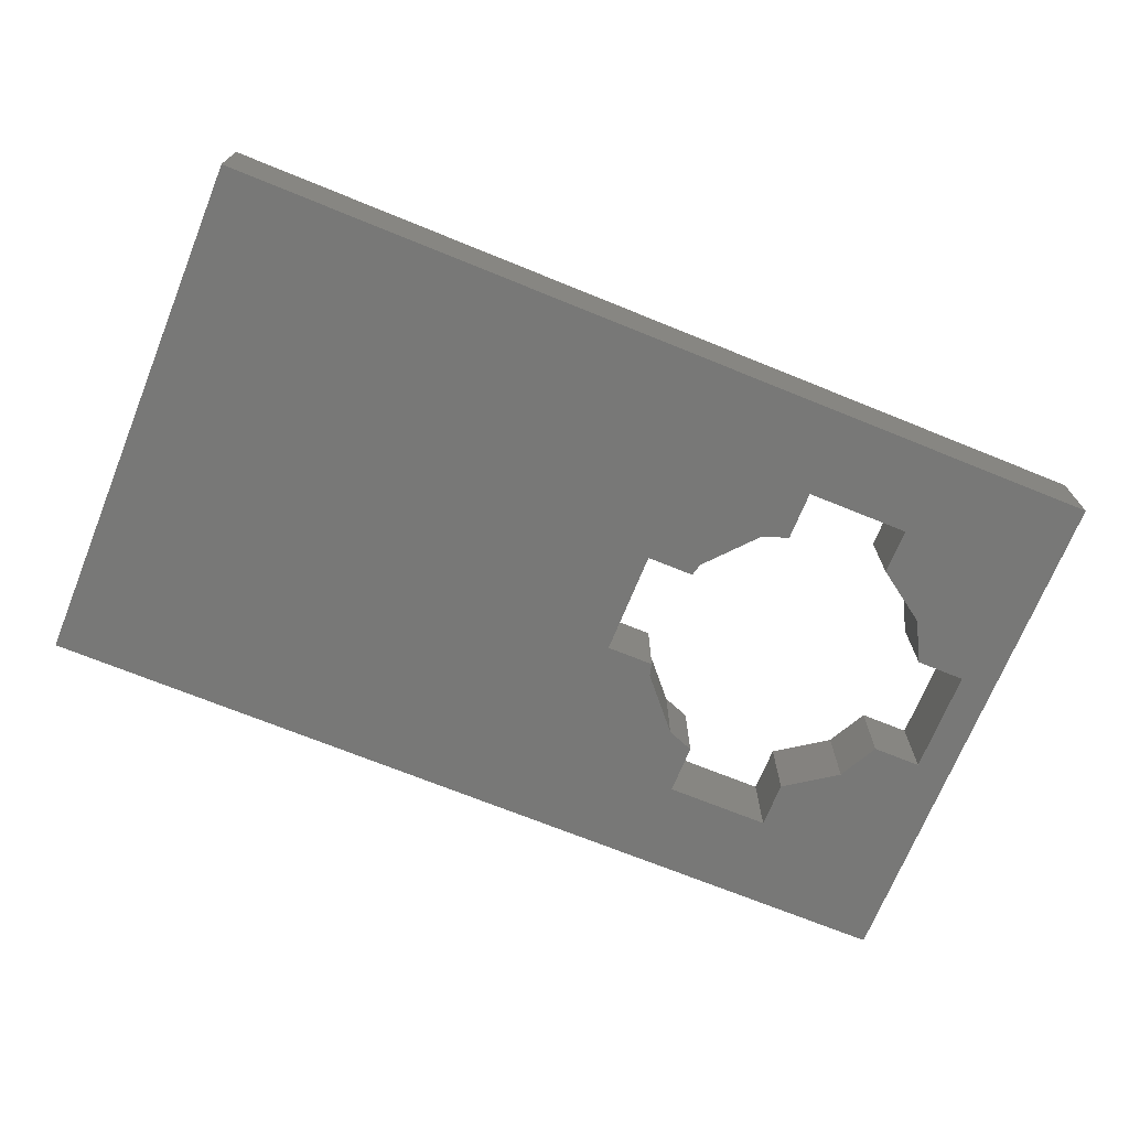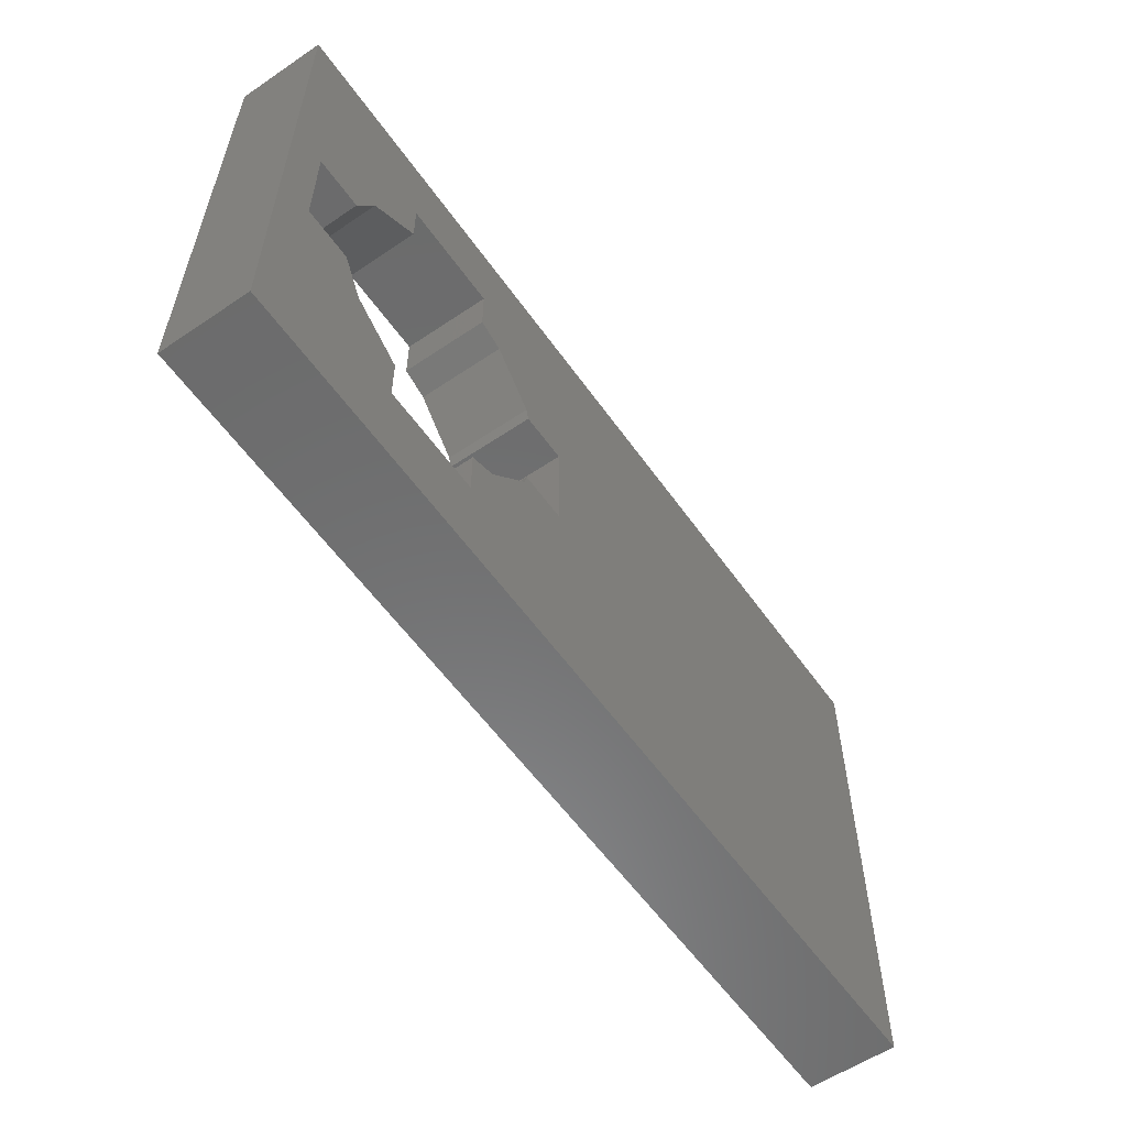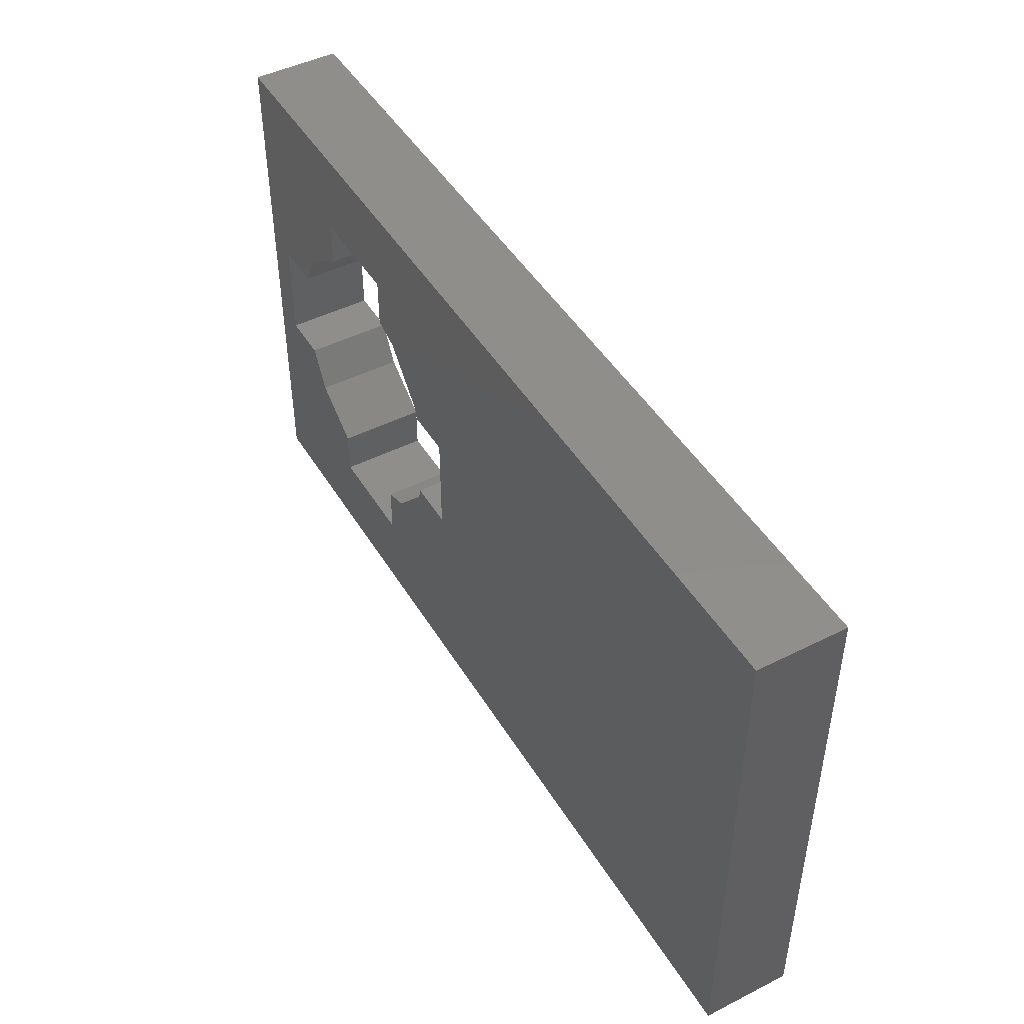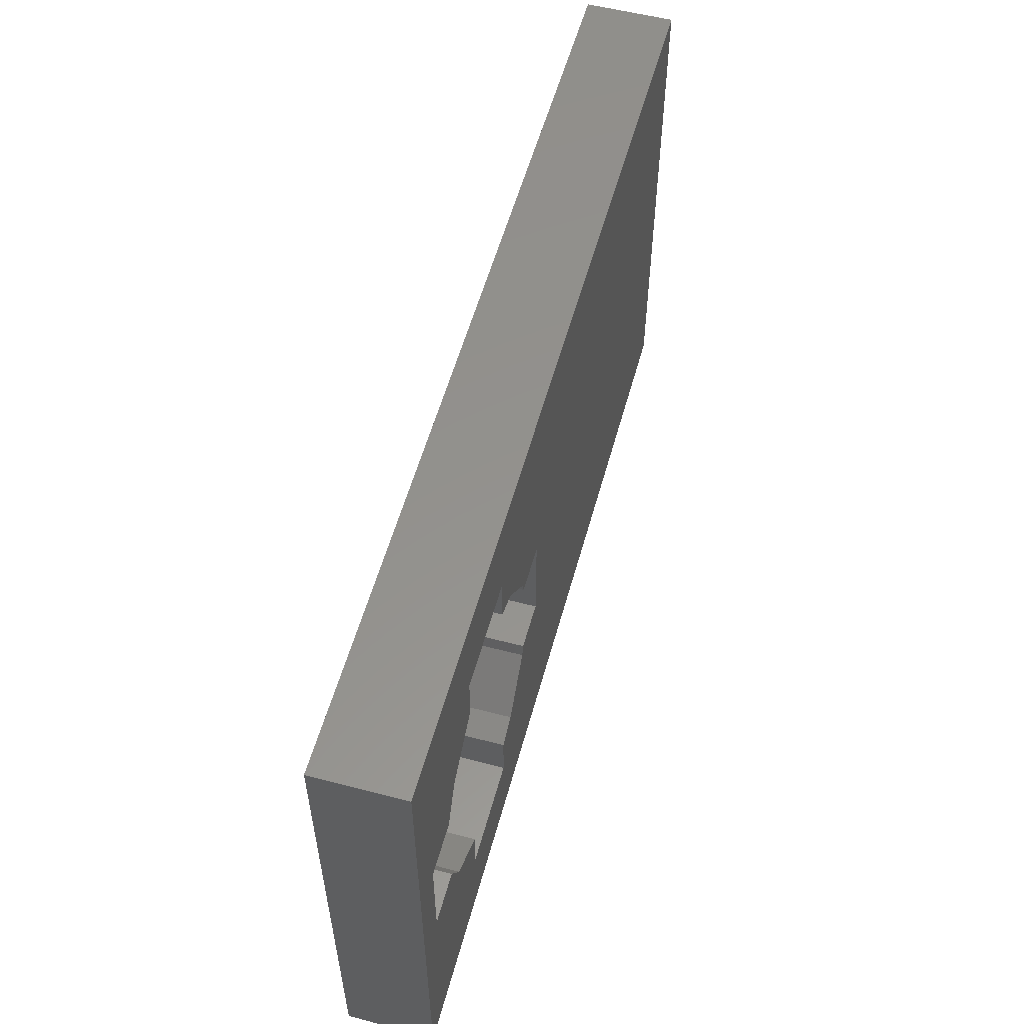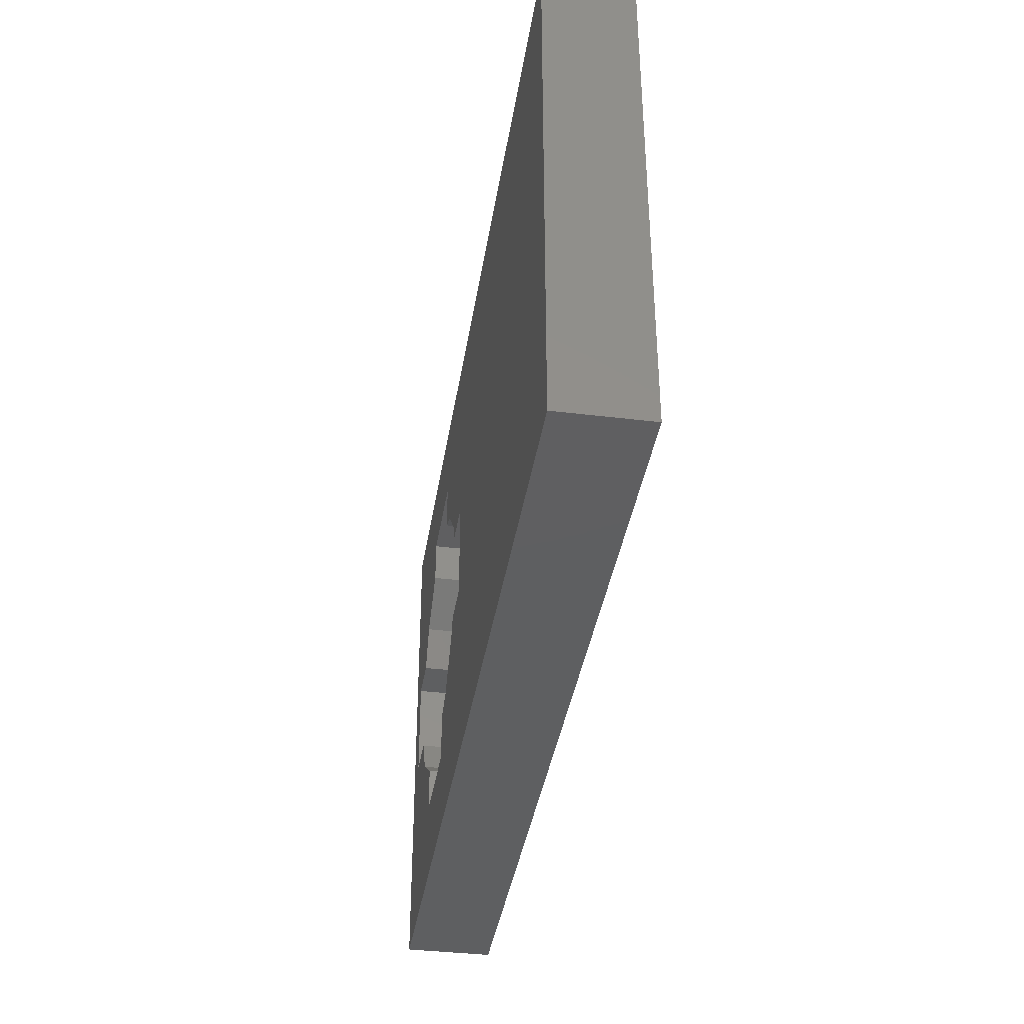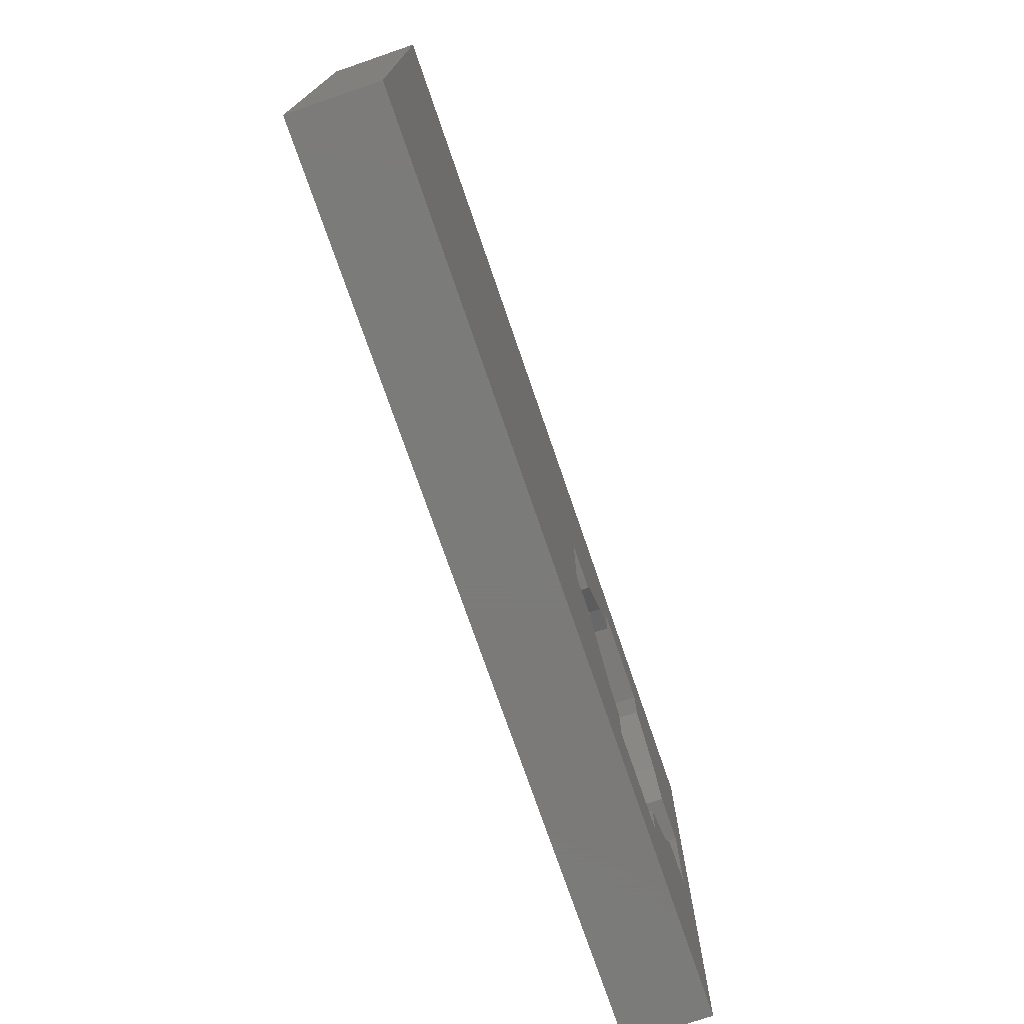
<metadata>
{"format":"stl","ext":"stl","renderer":"f3d","projection":"perspective","resolution":1024,"background":"white","views":[{"elev":-70.7,"azim":157.9,"up":"+Z"},{"elev":-57.7,"azim":-55.0,"up":"+Y"},{"elev":46.6,"azim":60.2,"up":"+Y"},{"elev":55.7,"azim":-74.7,"up":"+Y"},{"elev":-38.2,"azim":81.2,"up":"+Y"},{"elev":-73.9,"azim":108.9,"up":"+Y"}]}
</metadata>
<code>
# stl→obj: 52 verts, 104 faces
v 0 0 2.5
v 0 15 0
v 0 0 0
v 0 15 2.5
v 26 0 0
v 26 0 2.5
v 1 6 0
v 1 9 0
v 3.006 4.848 0
v 2.401 6 0
v 7.5 2.5 0
v 11 6 0
v 4.5 2.5 0
v 26 15 0
v 11 9 0
v 4.5 3.816 0
v 8.272 4.208 0
v 7.5 3.915 0
v 9.542 5.641 0
v 9.63 6 0
v 9.542 9.359 0
v 8.272 10.79 0
v 9.63 9 0
v 7.5 12.5 0
v 7.5 11.08 0
v 4.5 12.5 0
v 3.006 10.15 0
v 4.5 11.18 0
v 2.401 9 0
v 26 15 2.5
v 7.5 12.5 2.5
v 1 9 2.5
v 3.006 10.15 2.5
v 1 6 2.5
v 2.401 9 2.5
v 4.5 12.5 2.5
v 4.5 11.18 2.5
v 7.5 11.08 2.5
v 8.272 10.79 2.5
v 11 9 2.5
v 9.542 9.359 2.5
v 9.63 9 2.5
v 11 6 2.5
v 7.5 2.5 2.5
v 9.542 5.641 2.5
v 9.63 6 2.5
v 8.272 4.208 2.5
v 3.006 4.848 2.5
v 7.5 3.915 2.5
v 4.5 2.5 2.5
v 4.5 3.816 2.5
v 2.401 6 2.5
f 1 2 3
f 1 4 2
f 5 1 3
f 5 6 1
f 2 7 3
f 8 7 2
f 9 3 7
f 10 9 7
f 5 11 12
f 9 13 3
f 14 5 15
f 16 13 9
f 11 5 3
f 11 3 13
f 11 17 12
f 17 11 18
f 17 19 12
f 5 12 15
f 12 19 20
f 15 21 22
f 15 23 21
f 15 24 14
f 22 25 24
f 22 24 15
f 14 24 2
f 24 26 2
f 27 8 2
f 27 2 26
f 27 26 28
f 29 8 27
f 4 14 2
f 4 30 14
f 30 4 31
f 32 4 1
f 4 32 33
f 32 1 34
f 33 32 35
f 36 4 33
f 4 36 31
f 36 33 37
f 31 38 39
f 31 40 30
f 41 42 40
f 39 40 31
f 6 43 44
f 41 40 39
f 30 40 6
f 40 43 6
f 45 43 46
f 45 47 43
f 34 1 48
f 44 43 47
f 49 44 47
f 44 1 6
f 1 50 48
f 50 1 44
f 50 51 48
f 34 48 52
f 14 6 5
f 14 30 6
f 38 22 39
f 38 25 22
f 10 52 48
f 9 10 48
f 17 49 47
f 17 18 49
f 22 21 41
f 39 22 41
f 16 48 51
f 16 9 48
f 19 47 45
f 19 17 47
f 20 45 46
f 20 19 45
f 21 23 42
f 41 21 42
f 35 27 33
f 35 29 27
f 33 28 37
f 33 27 28
f 34 8 32
f 34 7 8
f 10 34 52
f 10 7 34
f 12 46 43
f 12 20 46
f 32 29 35
f 32 8 29
f 42 15 40
f 42 23 15
f 15 43 40
f 15 12 43
f 50 16 51
f 50 13 16
f 37 26 36
f 37 28 26
f 11 50 44
f 11 13 50
f 36 24 31
f 36 26 24
f 18 44 49
f 18 11 44
f 24 38 31
f 24 25 38

</code>
